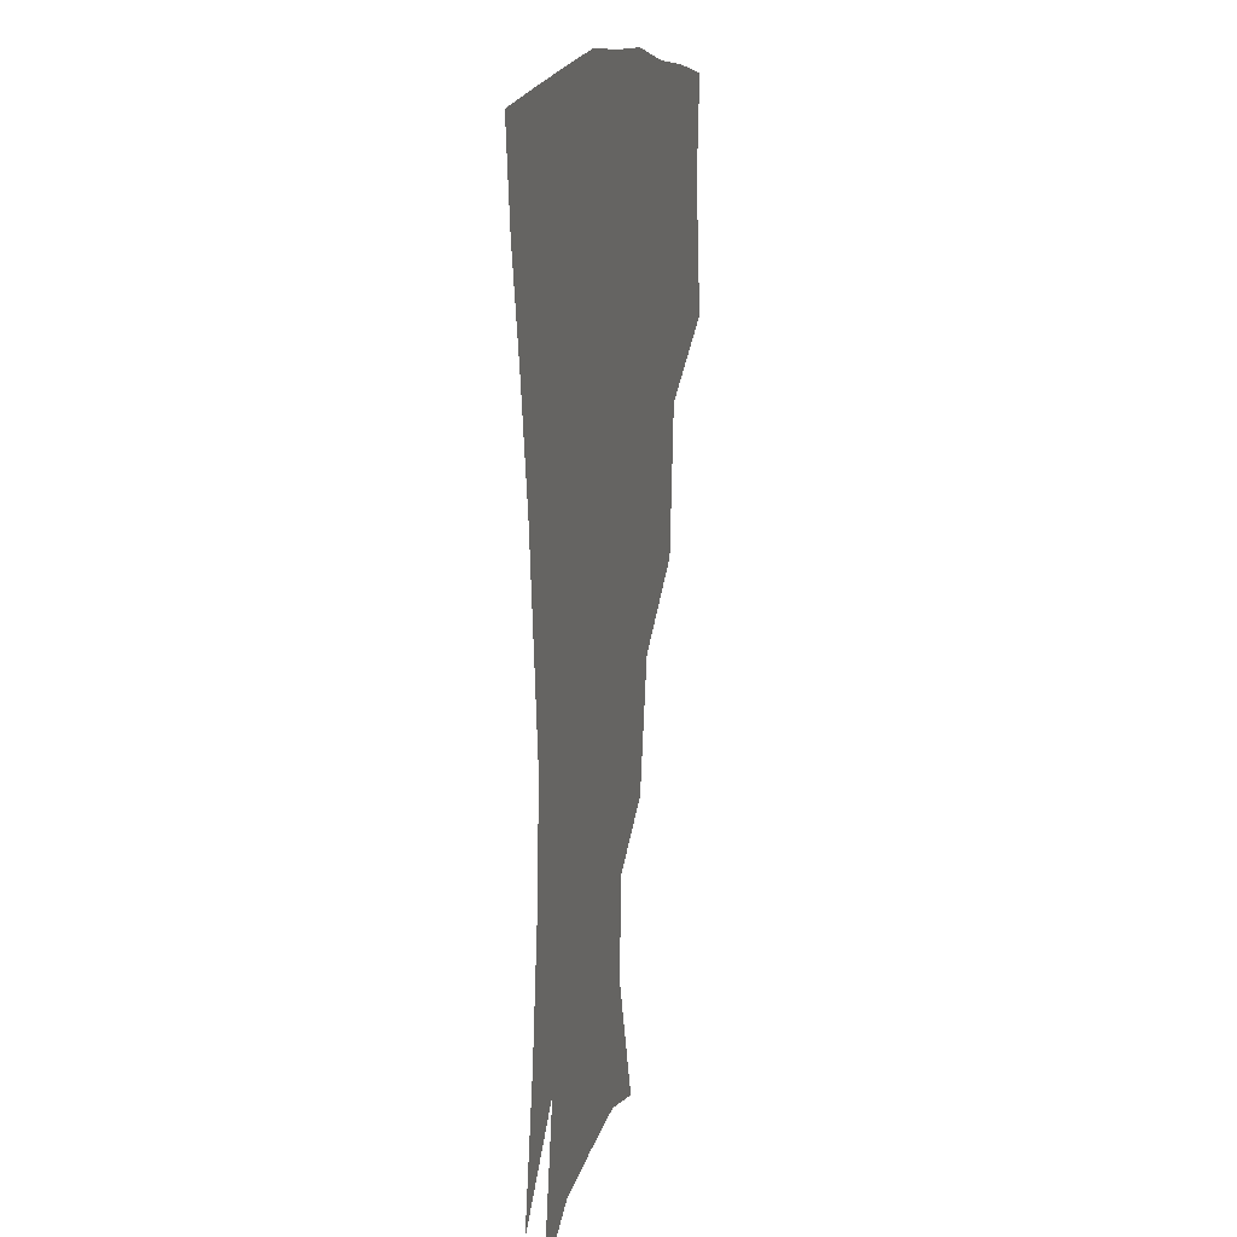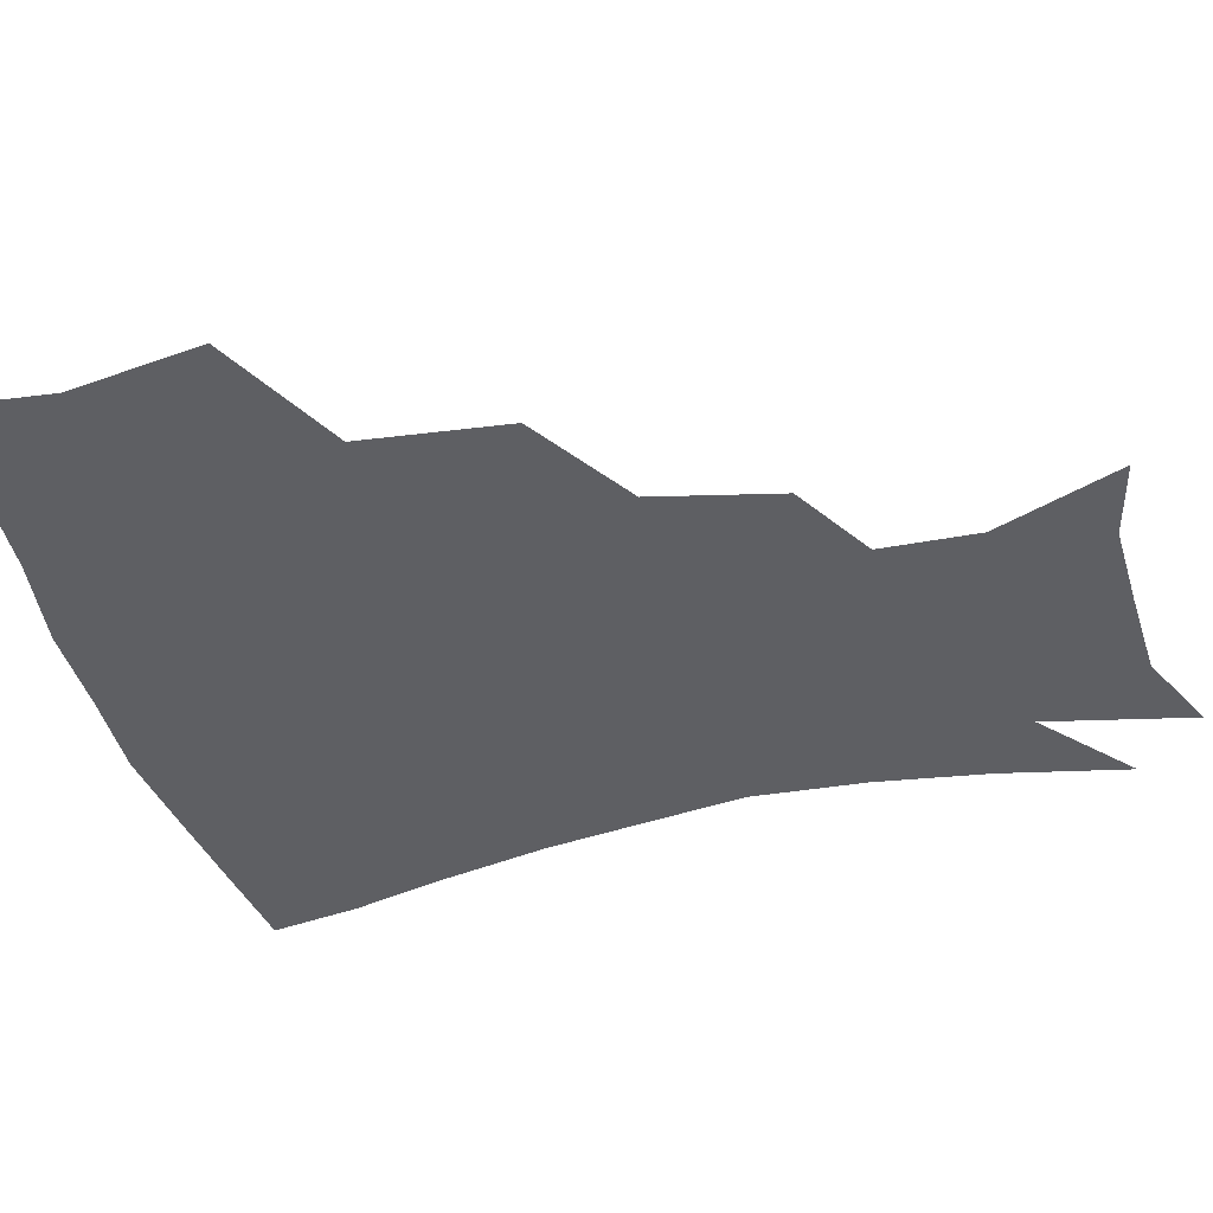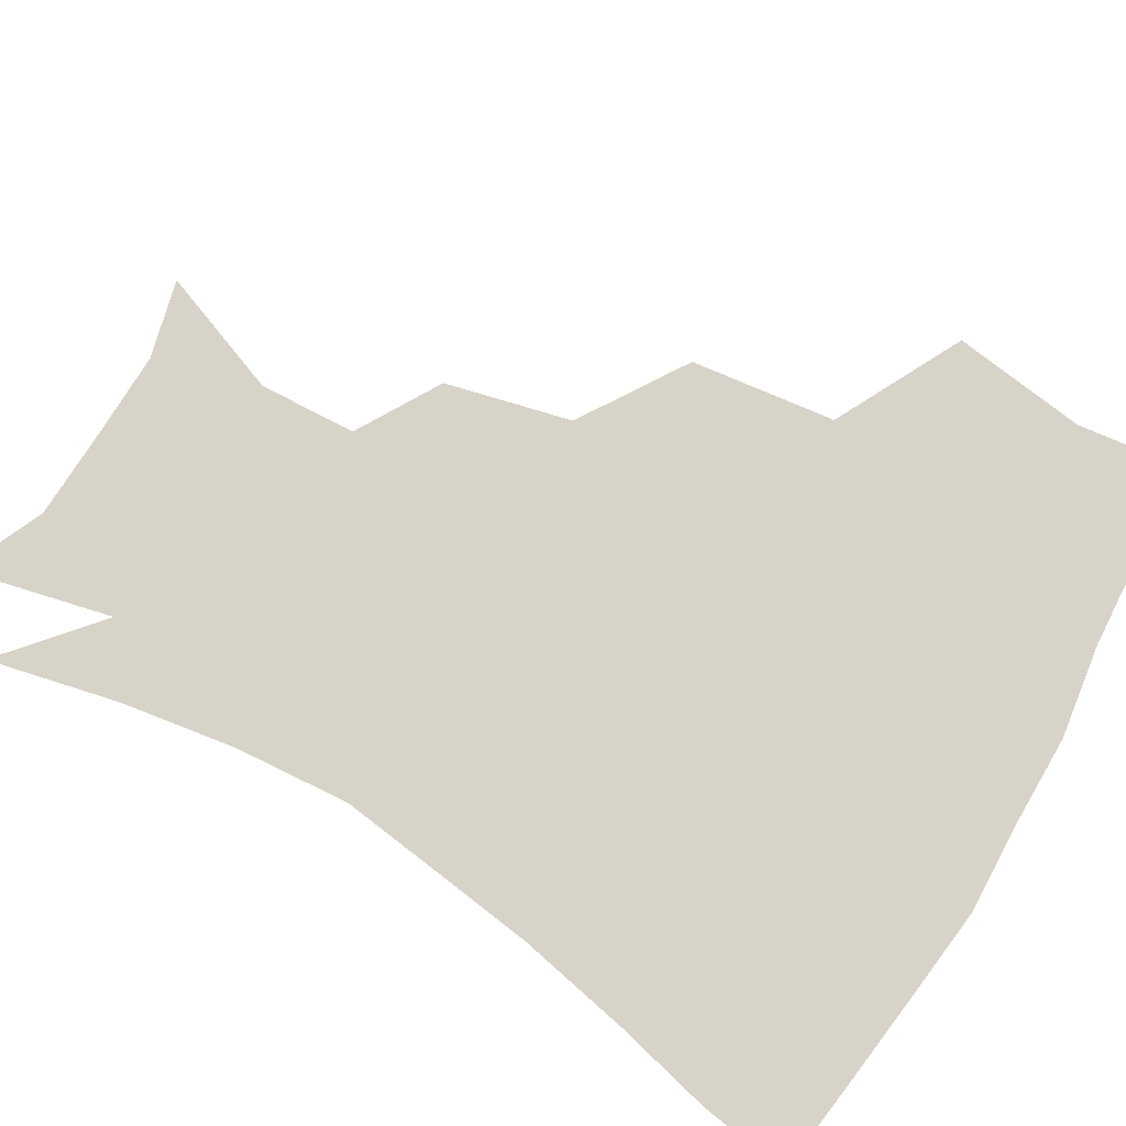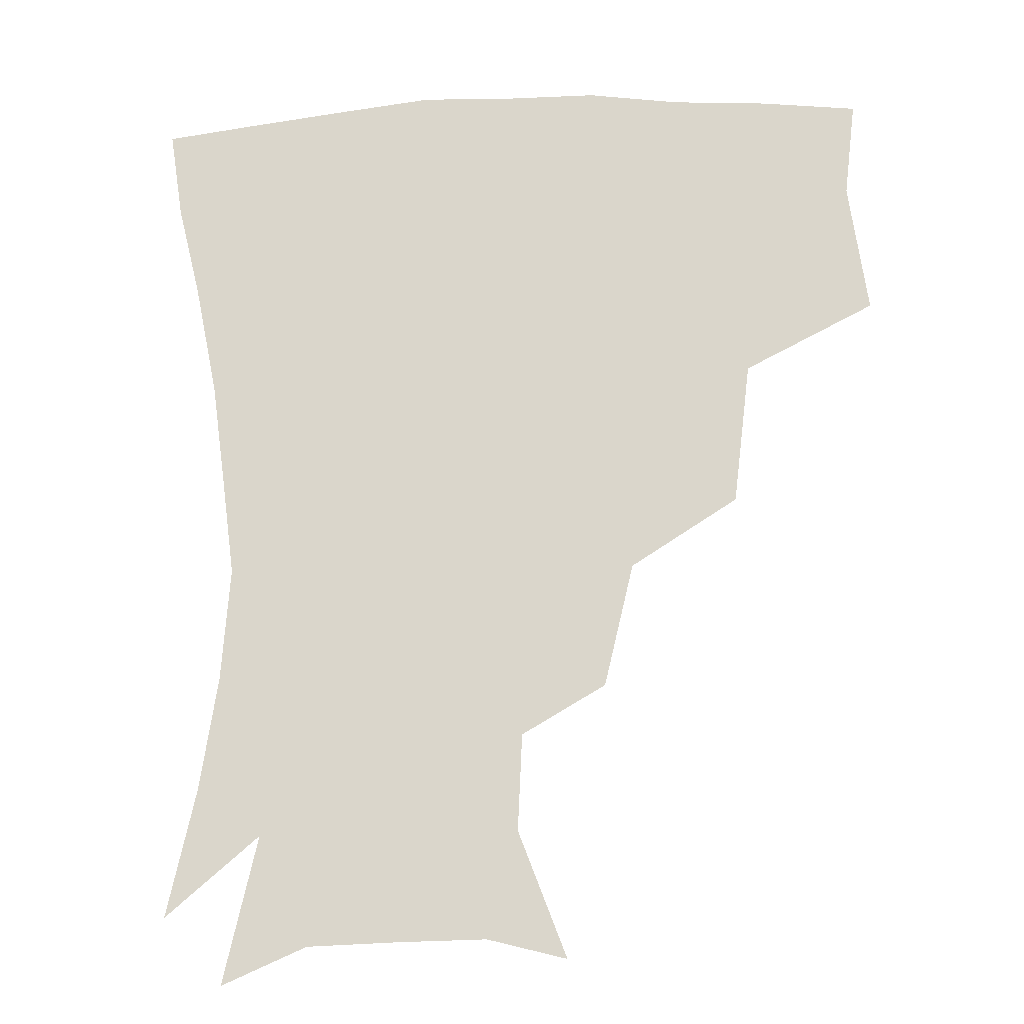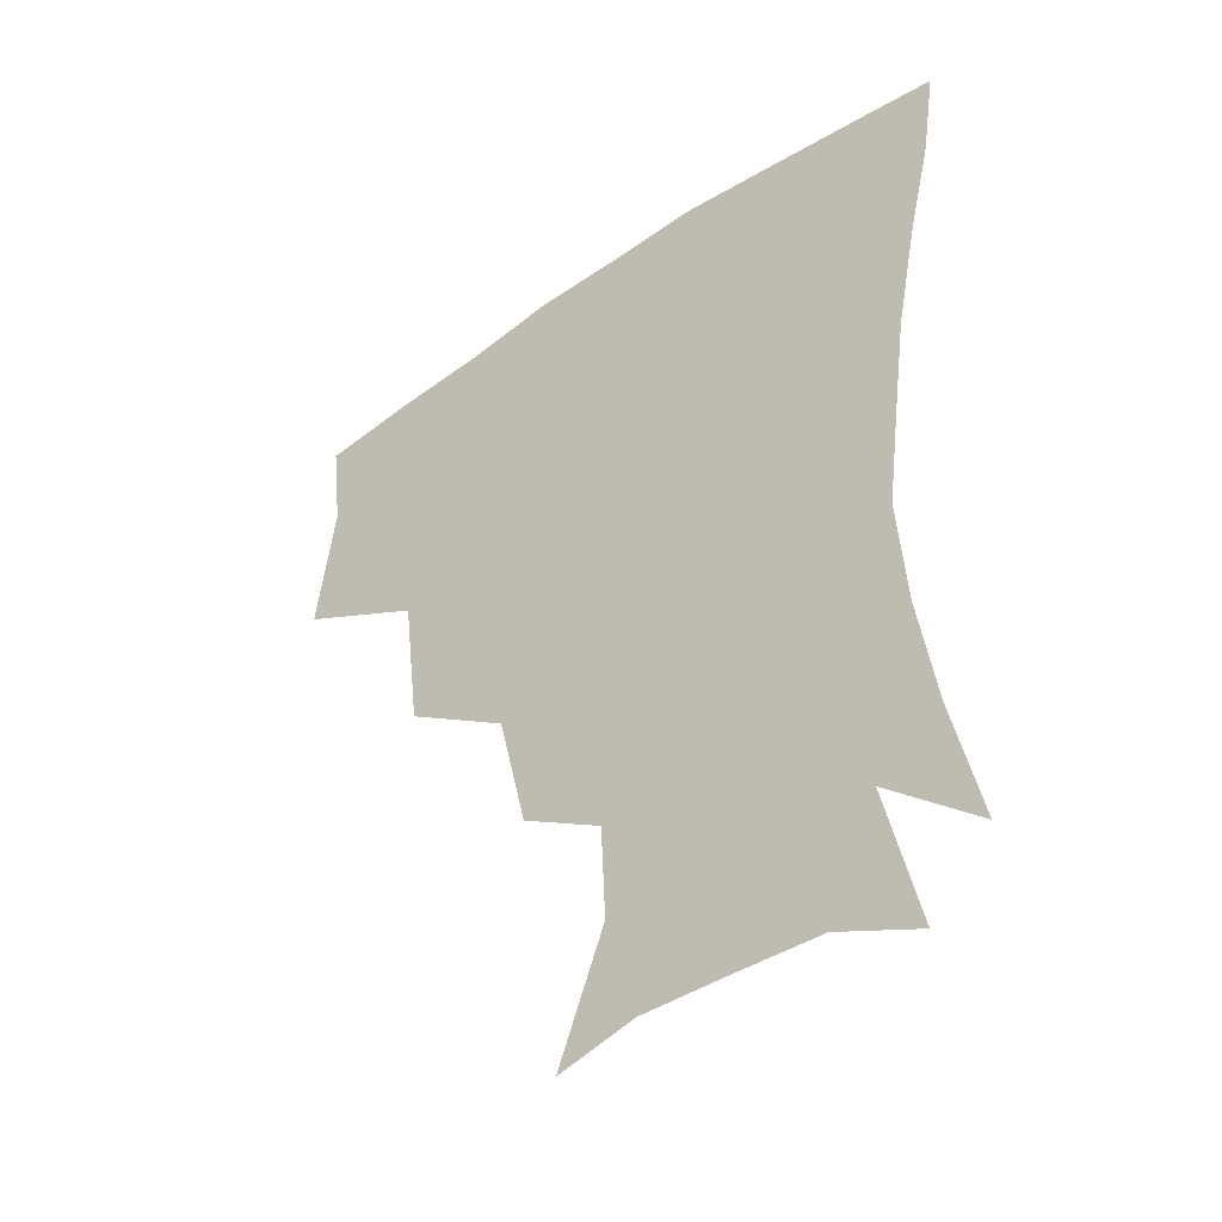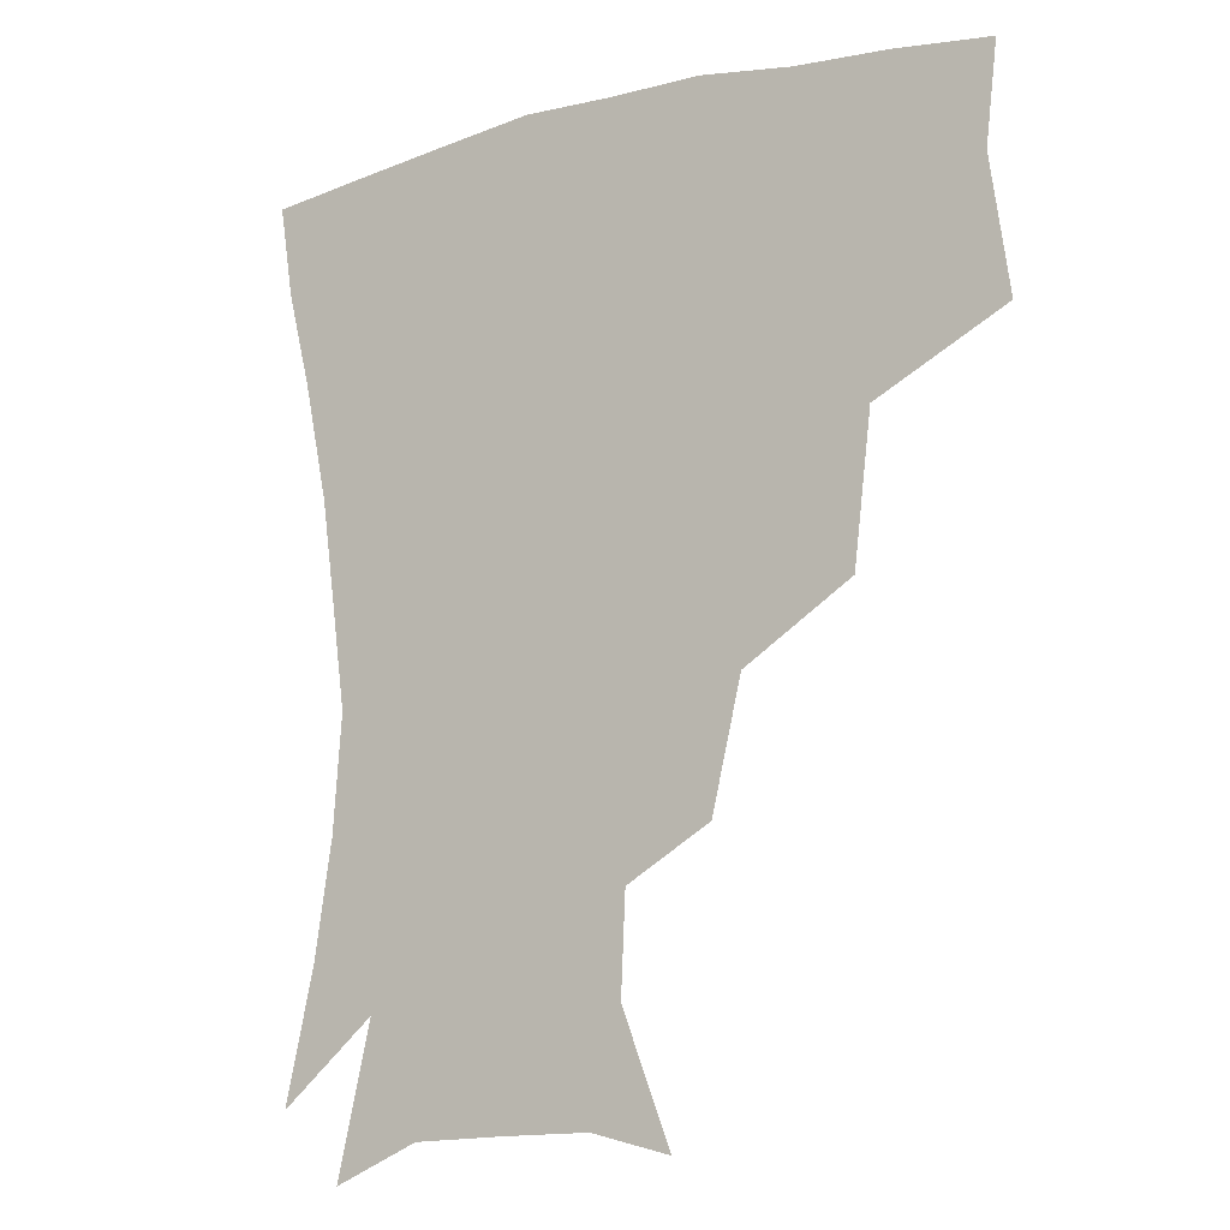
<metadata>
{"format":"obj","ext":"obj","renderer":"f3d","projection":"perspective","resolution":1024,"background":"white","views":[{"elev":12.8,"azim":102.0,"up":"+Y"},{"elev":-41.9,"azim":-74.7,"up":"+Z"},{"elev":76.7,"azim":120.2,"up":"+Z"},{"elev":-17.9,"azim":-175.1,"up":"+Y"},{"elev":-43.8,"azim":39.2,"up":"+Y"},{"elev":-12.4,"azim":-148.4,"up":"+Y"}]}
</metadata>
<code>
v 451.8 345.2 0
v 457.7 386.9 0
v 454.1 417.3 0
v 497.8 279.4 0
v 492.4 324.4 0
v 490.9 361.9 0
v 487.6 390.8 0
v 484 420.7 0
v 540.5 219.1 0
v 531.2 258 0
v 523.6 297.1 0
v 521.3 336.4 0
v 519.1 365.2 0
v 516.4 393.2 0
v 513.7 422.5 0
v 553 134 0
v 568.1 173.4 0
v 566.7 203.7 0
v 558.9 241.4 0
v 553 273.9 0
v 550.1 310.3 0
v 547.9 339.2 0
v 547.4 367.8 0
v 545.5 394.8 0
v 542.5 426.5 0
v 577.7 140.2 0
v 586.7 179.4 0
v 583.7 212.7 0
v 578.7 248.8 0
v 576 283.8 0
v 575.2 315.4 0
v 575 342.6 0
v 574.7 368.5 0
v 574.2 395 0
v 571.3 426.5 0
v 604.8 139.6 0
v 605.7 185.3 0
v 602.4 220.5 0
v 599.3 254.2 0
v 598.3 286.6 0
v 599.2 315.4 0
v 600.5 342.5 0
v 602.4 369.4 0
v 602.2 395.5 0
v 599.5 427.4 0
v 633.2 138.5 0
v 625.9 183.4 0
v 621.3 220.4 0
v 619.4 252.9 0
v 619.9 282.9 0
v 621.9 313.6 0
v 625.1 342.5 0
v 628.3 368.3 0
v 630.8 393.8 0
v 629.6 423.8 0
v 659.6 126.9 0
v 649 173 0
v 641.3 214.1 0
v 639.6 244.9 0
v 640.3 275.6 0
v 643.1 307.7 0
v 647.7 337.6 0
v 653.5 364.9 0
v 657.9 391.9 0
v 659.4 420 0
v 678.2 147.8 0
v 669.2 188.2 0
v 663.8 223.7 0
v 661.1 259.5 0
v 664.9 289.2 0
v 669.5 323.2 0
v 676.7 358.9 0
v 683.8 388.2 0
v 688 416.2 0
f 5 6 1
f 1 6 2
f 6 7 2
f 2 7 3
f 7 8 3
f 10 11 4
f 4 11 5
f 11 12 5
f 5 12 6
f 12 13 6
f 6 13 7
f 13 14 7
f 7 14 8
f 14 15 8
f 18 19 9
f 9 19 10
f 19 20 10
f 10 20 11
f 20 21 11
f 11 21 12
f 21 22 12
f 12 22 13
f 22 23 13
f 13 23 14
f 23 24 14
f 14 24 15
f 24 25 15
f 16 26 17
f 26 27 17
f 17 27 18
f 27 28 18
f 18 28 19
f 28 29 19
f 19 29 20
f 29 30 20
f 20 30 21
f 30 31 21
f 21 31 22
f 31 32 22
f 22 32 23
f 32 33 23
f 23 33 24
f 33 34 24
f 24 34 25
f 34 35 25
f 26 36 27
f 36 37 27
f 27 37 28
f 37 38 28
f 28 38 29
f 38 39 29
f 29 39 30
f 39 40 30
f 30 40 31
f 40 41 31
f 31 41 32
f 41 42 32
f 32 42 33
f 42 43 33
f 33 43 34
f 43 44 34
f 34 44 35
f 44 45 35
f 36 46 37
f 46 47 37
f 37 47 38
f 47 48 38
f 38 48 39
f 48 49 39
f 39 49 40
f 49 50 40
f 40 50 41
f 50 51 41
f 41 51 42
f 51 52 42
f 42 52 43
f 52 53 43
f 43 53 44
f 53 54 44
f 44 54 45
f 54 55 45
f 46 56 47
f 56 57 47
f 47 57 48
f 57 58 48
f 48 58 49
f 58 59 49
f 49 59 50
f 59 60 50
f 50 60 51
f 60 61 51
f 51 61 52
f 61 62 52
f 52 62 53
f 62 63 53
f 53 63 54
f 63 64 54
f 54 64 55
f 64 65 55
f 57 66 58
f 66 67 58
f 58 67 59
f 67 68 59
f 59 68 60
f 68 69 60
f 60 69 61
f 69 70 61
f 61 70 62
f 70 71 62
f 62 71 63
f 71 72 63
f 63 72 64
f 72 73 64
f 64 73 65
f 73 74 65

</code>
